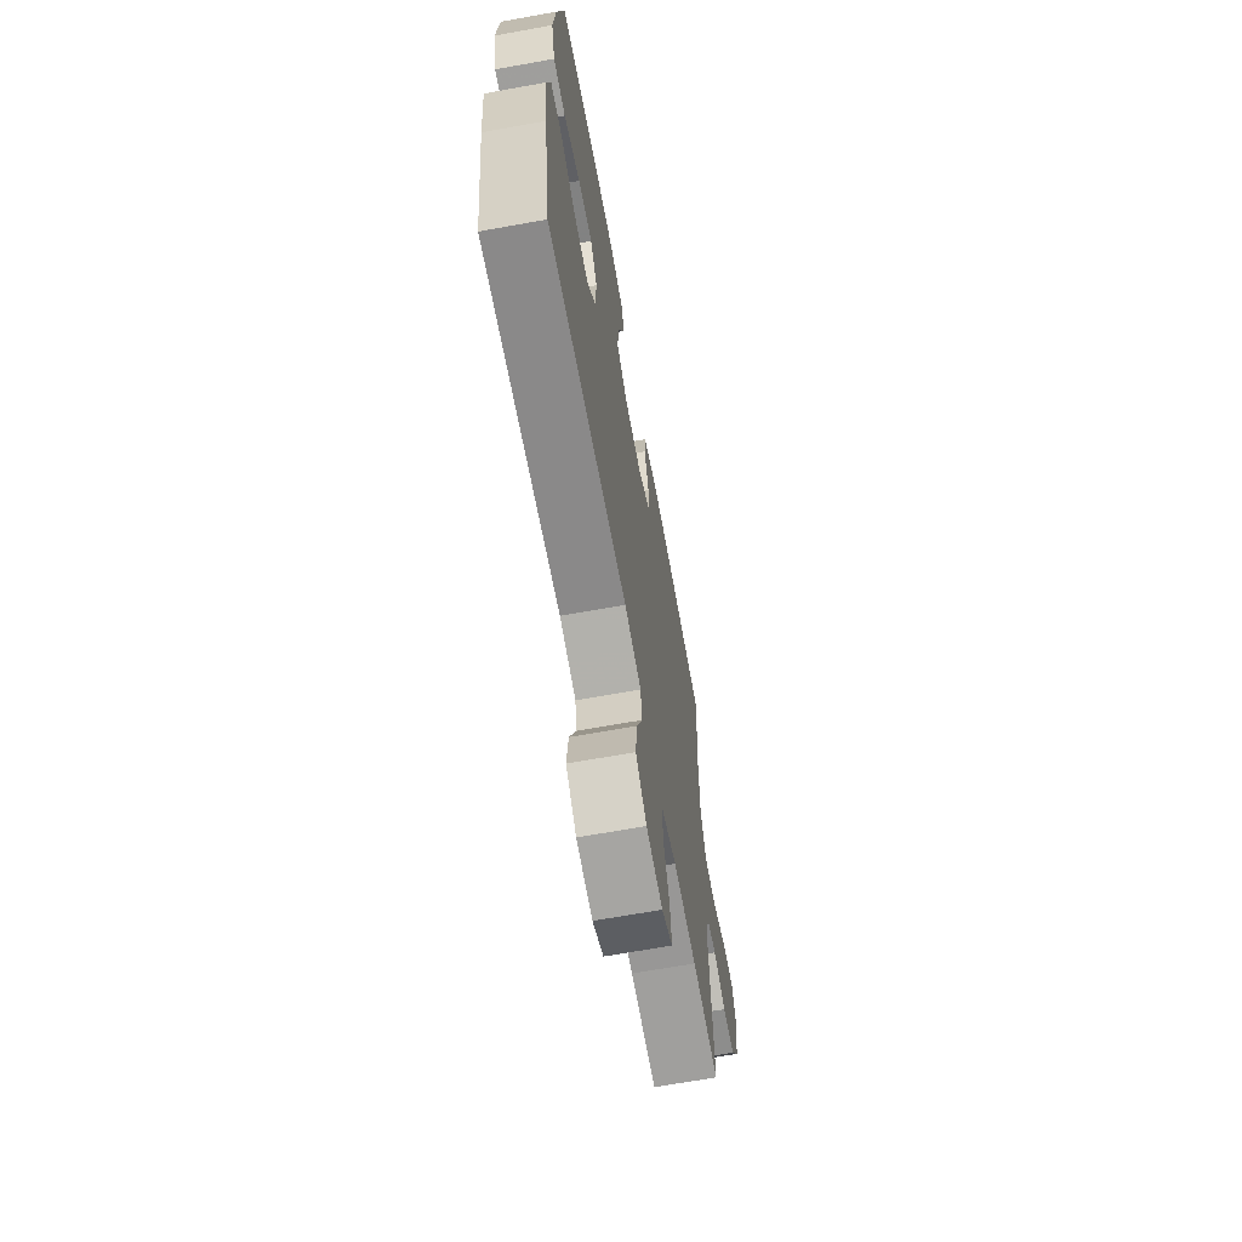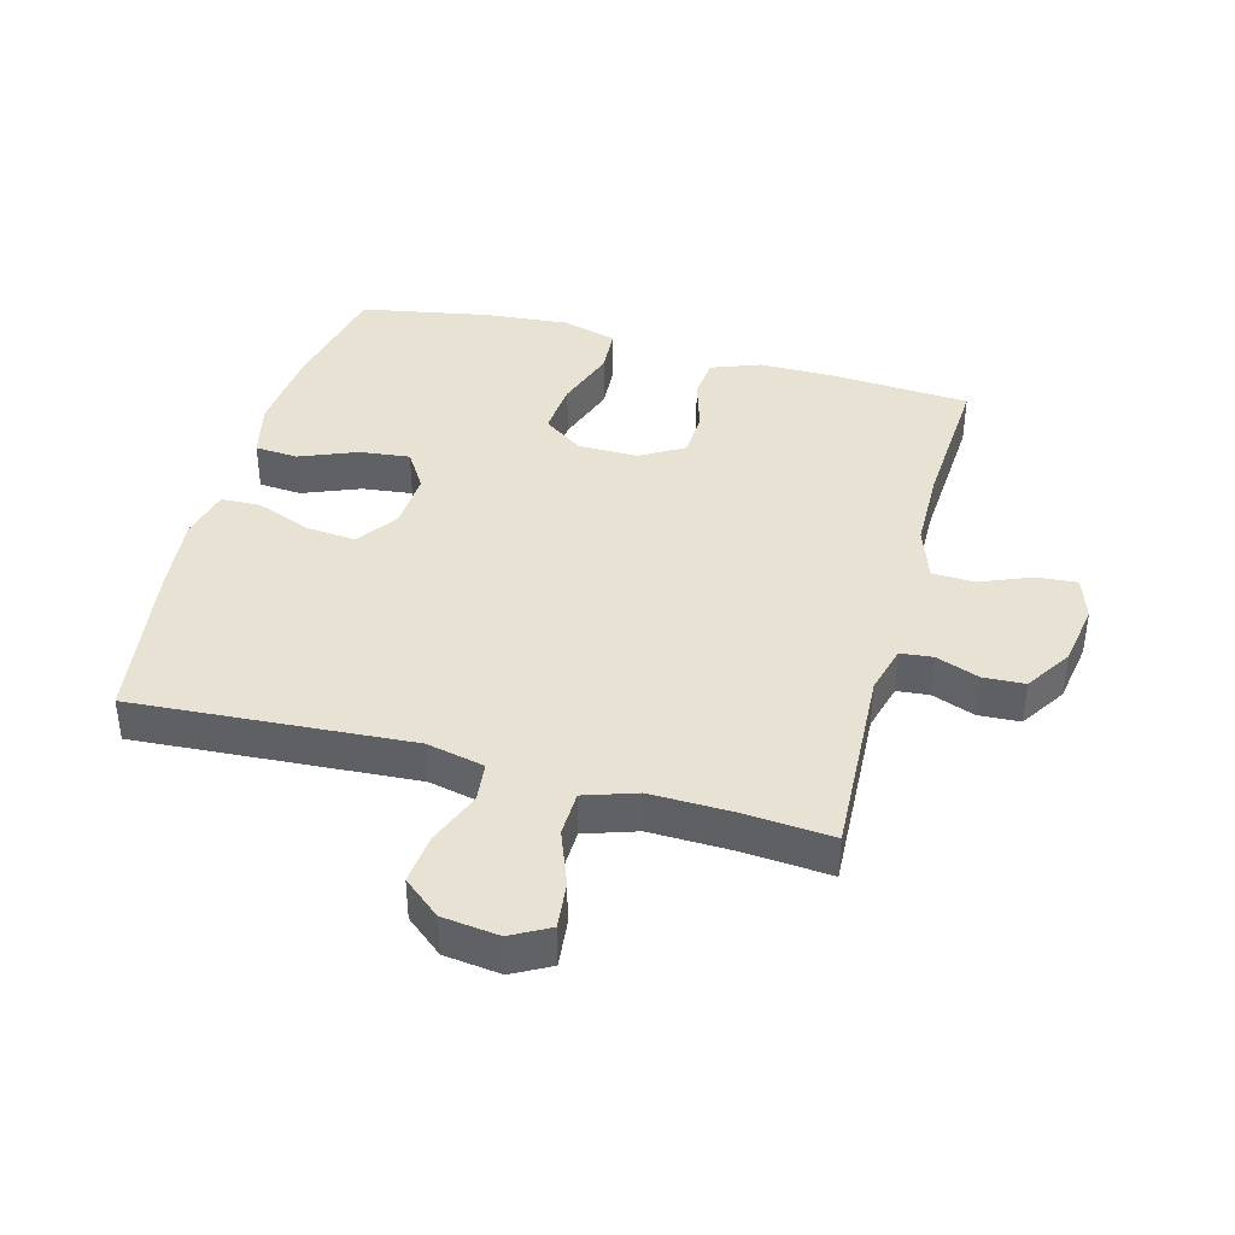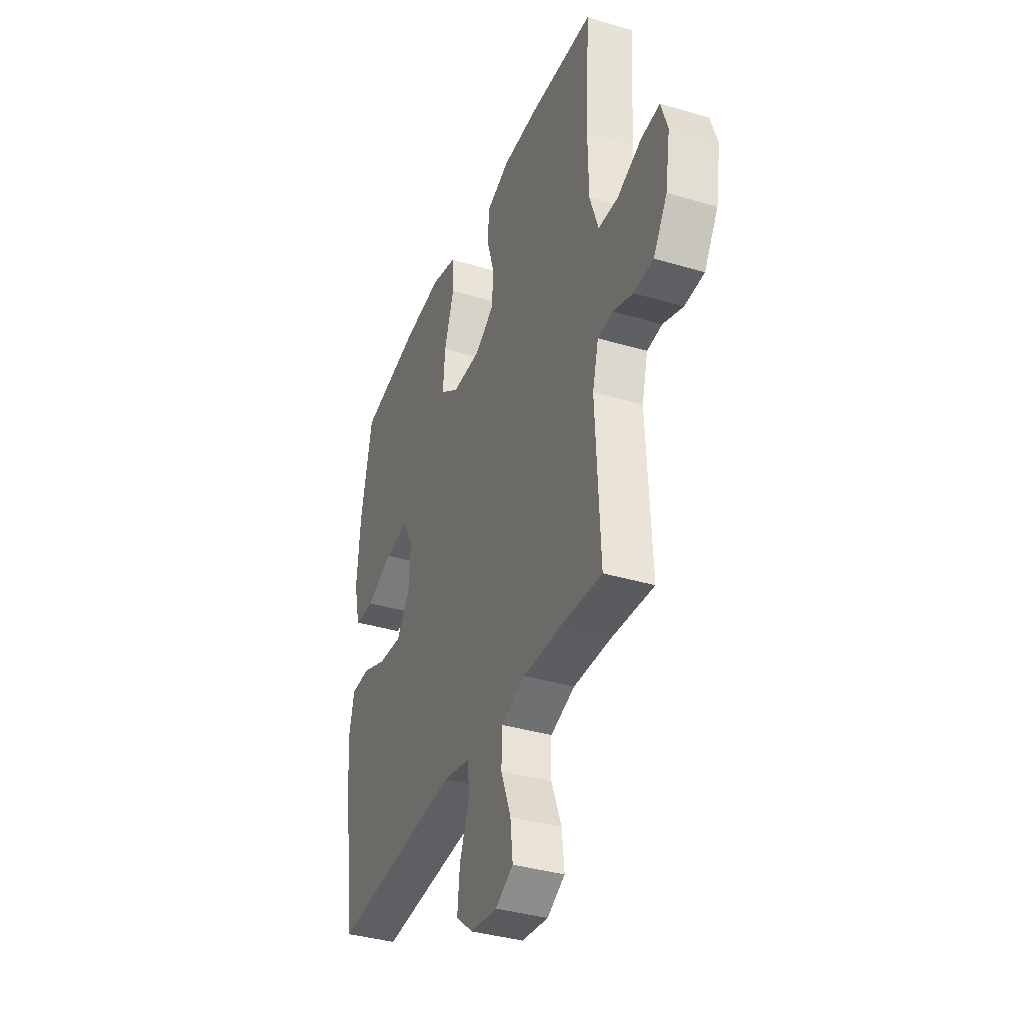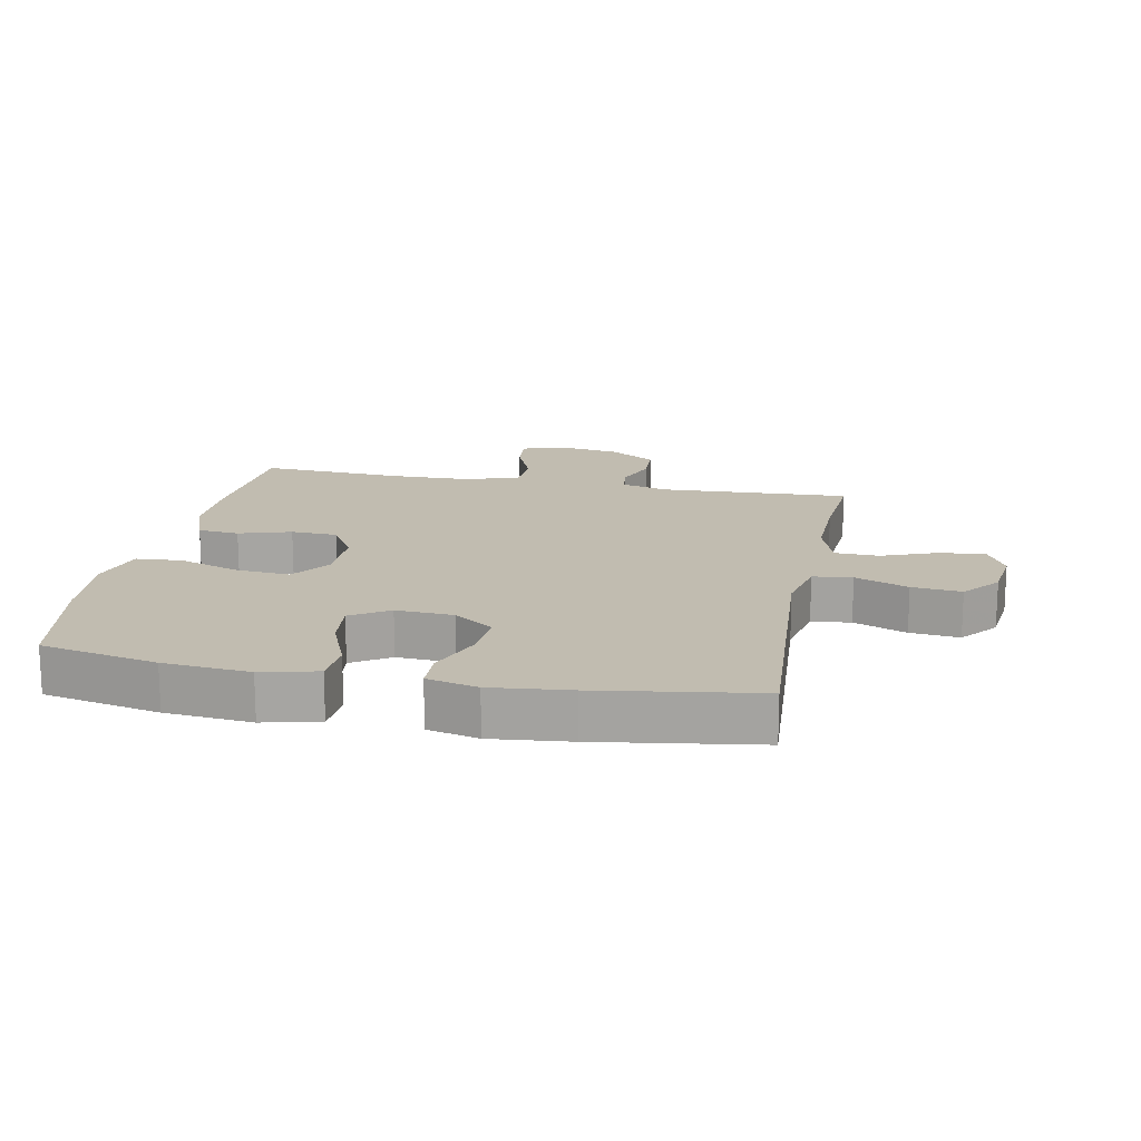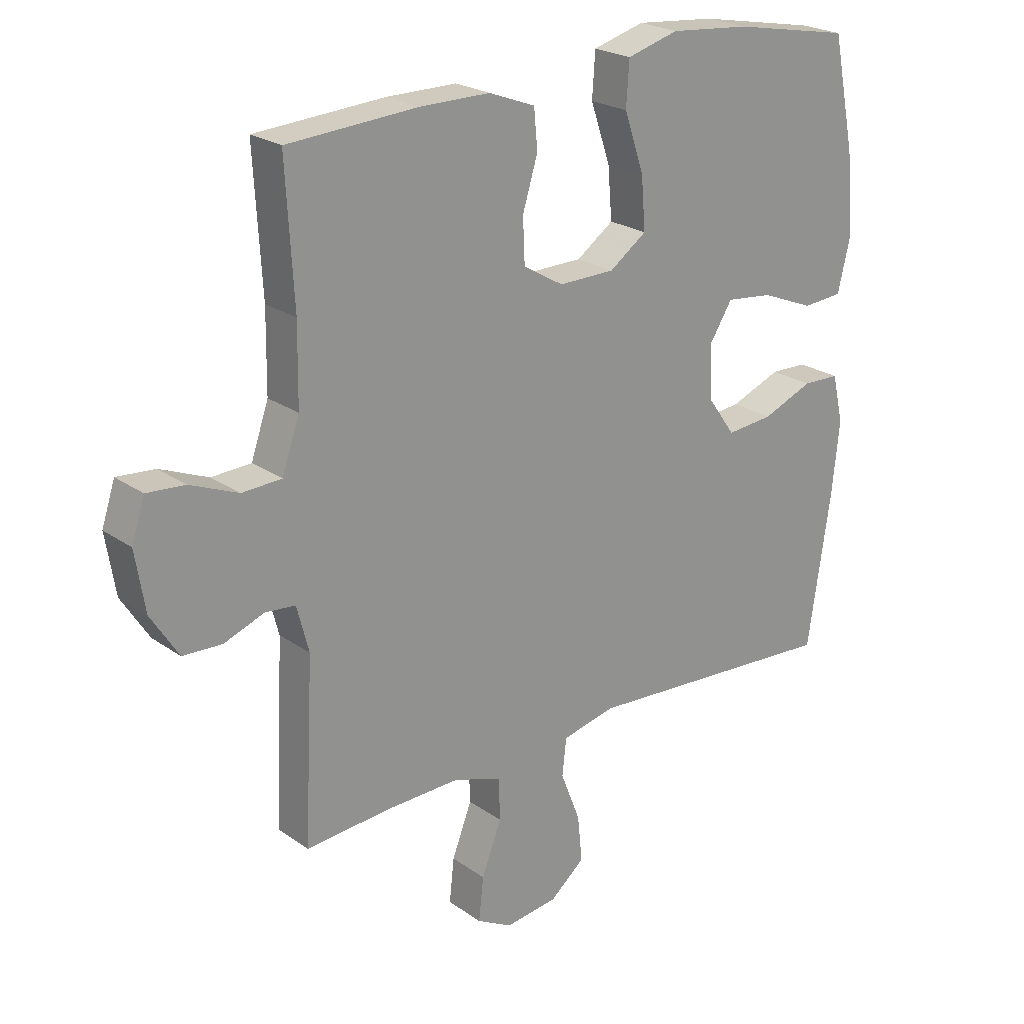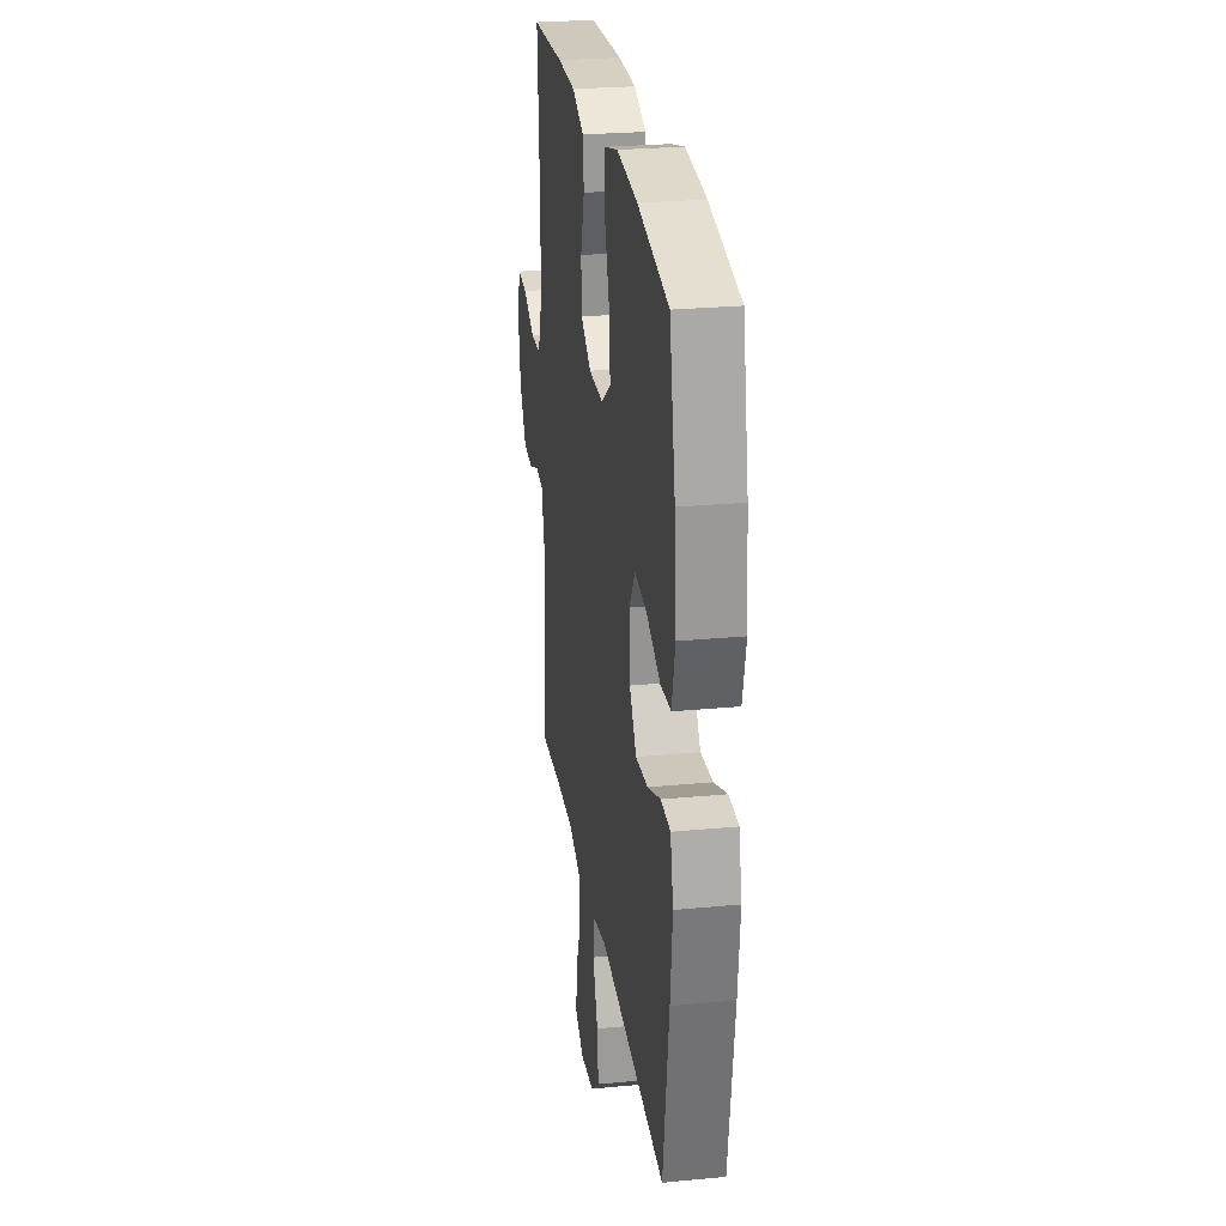
<metadata>
{"format":"obj","ext":"obj","renderer":"f3d","projection":"perspective","resolution":1024,"background":"white","views":[{"elev":-67.0,"azim":100.3,"up":"+Z"},{"elev":40.0,"azim":-164.8,"up":"+Y"},{"elev":-37.2,"azim":-110.9,"up":"+Z"},{"elev":16.6,"azim":101.1,"up":"+Y"},{"elev":23.0,"azim":-40.2,"up":"+Z"},{"elev":26.5,"azim":81.6,"up":"+Z"}]}
</metadata>
<code>
v 0.5 0.07 -0.5
v 0.068 0.07 -0.471
v -0.022 0.07 -0.491
v -0.029 0.07 -0.553
v 0.004 0.07 -0.637
v 0.012 0.07 -0.715
v -0.046 0.07 -0.763
v -0.134 0.07 -0.774
v -0.193 0.07 -0.742
v -0.185 0.07 -0.669
v -0.152 0.07 -0.583
v -0.154 0.07 -0.513
v -0.235 0.07 -0.486
v -0.359 0.07 -0.489
v -0.5 0.07 -0.5
v -0.485 0.07 -0.201
v -0.505 0.07 -0.125
v -0.555 0.07 -0.12
v -0.622 0.07 -0.145
v -0.687 0.07 -0.142
v -0.733 0.07 -0.07
v -0.749 0.07 0.029
v -0.727 0.07 0.096
v -0.664 0.07 0.091
v -0.584 0.07 0.058
v -0.518 0.07 0.061
v -0.489 0.07 0.145
v -0.487 0.07 0.274
v -0.5 0.07 0.5
v -0.284 0.07 0.514
v -0.167 0.07 0.514
v -0.09 0.07 0.485
v -0.084 0.07 0.42
v -0.109 0.07 0.338
v -0.106 0.07 0.265
v -0.039 0.07 0.225
v 0.055 0.07 0.226
v 0.117 0.07 0.27
v 0.11 0.07 0.355
v 0.077 0.07 0.452
v 0.082 0.07 0.525
v 0.168 0.07 0.549
v 0.301 0.07 0.537
v 0.5 0.07 0.5
v 0.538 0.07 0.316
v 0.55 0.07 0.18
v 0.529 0.07 0.092
v 0.462 0.07 0.087
v 0.373 0.07 0.123
v 0.295 0.07 0.132
v 0.257 0.07 0.072
v 0.262 0.07 -0.019
v 0.307 0.07 -0.082
v 0.385 0.07 -0.075
v 0.47 0.07 -0.041
v 0.532 0.07 -0.043
v 0.551 0.07 -0.123
v 0.538 0.07 -0.247
v 0.5 0 -0.5
v 0.068 0 -0.471
v -0.022 0 -0.491
v -0.029 0 -0.553
v 0.004 0 -0.637
v 0.012 0 -0.715
v -0.046 0 -0.763
v -0.134 0 -0.774
v -0.193 0 -0.742
v -0.185 0 -0.669
v -0.152 0 -0.583
v -0.154 0 -0.513
v -0.235 0 -0.486
v -0.359 0 -0.489
v -0.5 0 -0.5
v -0.485 0 -0.201
v -0.505 0 -0.125
v -0.555 0 -0.12
v -0.622 0 -0.145
v -0.687 0 -0.142
v -0.733 0 -0.07
v -0.749 0 0.029
v -0.727 0 0.096
v -0.664 0 0.091
v -0.584 0 0.058
v -0.518 0 0.061
v -0.489 0 0.145
v -0.487 0 0.274
v -0.5 0 0.5
v -0.284 0 0.514
v -0.167 0 0.514
v -0.09 0 0.485
v -0.084 0 0.42
v -0.109 0 0.338
v -0.106 0 0.265
v -0.039 0 0.225
v 0.055 0 0.226
v 0.117 0 0.27
v 0.11 0 0.355
v 0.077 0 0.452
v 0.082 0 0.525
v 0.168 0 0.549
v 0.301 0 0.537
v 0.5 0 0.5
v 0.538 0 0.316
v 0.55 0 0.18
v 0.529 0 0.092
v 0.462 0 0.087
v 0.373 0 0.123
v 0.295 0 0.132
v 0.257 0 0.072
v 0.262 0 -0.019
v 0.307 0 -0.082
v 0.385 0 -0.075
v 0.47 0 -0.041
v 0.532 0 -0.043
v 0.551 0 -0.123
v 0.538 0 -0.247
f 57 58 1 2
f 54 55 56 57
f 53 54 57 2
f 52 53 2 3
f 51 52 3
f 46 47 48 49
f 46 49 50
f 45 46 50
f 44 45 50
f 43 44 50 51
f 39 40 41 42
f 38 39 42 43
f 31 32 33 34
f 31 34 35
f 28 29 30 31
f 27 28 31 35
f 26 27 35 36
f 22 23 24 25
f 22 25 26
f 21 22 26
f 18 19 20 21
f 17 18 21 26
f 16 17 26 36
f 14 15 16 36
f 8 9 10 11
f 8 11 12
f 7 8 12
f 4 5 6 7
f 4 7 12
f 3 4 12 13
f 38 43 51 3
f 37 38 3 13
f 13 14 36 37
f 60 59 116 115
f 115 114 113 112
f 60 115 112 111
f 61 60 111 110
f 61 110 109
f 107 106 105 104
f 108 107 104
f 108 104 103
f 108 103 102
f 109 108 102 101
f 100 99 98 97
f 101 100 97 96
f 92 91 90 89
f 93 92 89
f 89 88 87 86
f 93 89 86 85
f 94 93 85 84
f 83 82 81 80
f 84 83 80
f 84 80 79
f 79 78 77 76
f 84 79 76 75
f 94 84 75 74
f 94 74 73 72
f 69 68 67 66
f 70 69 66
f 70 66 65
f 65 64 63 62
f 70 65 62
f 71 70 62 61
f 61 109 101 96
f 71 61 96 95
f 95 94 72 71
f 1 59 60 2
f 2 60 61 3
f 3 61 62 4
f 4 62 63 5
f 5 63 64 6
f 6 64 65 7
f 7 65 66 8
f 8 66 67 9
f 9 67 68 10
f 10 68 69 11
f 11 69 70 12
f 12 70 71 13
f 13 71 72 14
f 14 72 73 15
f 15 73 74 16
f 16 74 75 17
f 17 75 76 18
f 18 76 77 19
f 19 77 78 20
f 20 78 79 21
f 21 79 80 22
f 22 80 81 23
f 23 81 82 24
f 24 82 83 25
f 25 83 84 26
f 26 84 85 27
f 27 85 86 28
f 28 86 87 29
f 29 87 88 30
f 30 88 89 31
f 31 89 90 32
f 32 90 91 33
f 33 91 92 34
f 34 92 93 35
f 35 93 94 36
f 36 94 95 37
f 37 95 96 38
f 38 96 97 39
f 39 97 98 40
f 40 98 99 41
f 41 99 100 42
f 42 100 101 43
f 43 101 102 44
f 44 102 103 45
f 45 103 104 46
f 46 104 105 47
f 47 105 106 48
f 48 106 107 49
f 49 107 108 50
f 50 108 109 51
f 51 109 110 52
f 52 110 111 53
f 53 111 112 54
f 54 112 113 55
f 55 113 114 56
f 56 114 115 57
f 57 115 116 58
f 58 116 59 1

</code>
